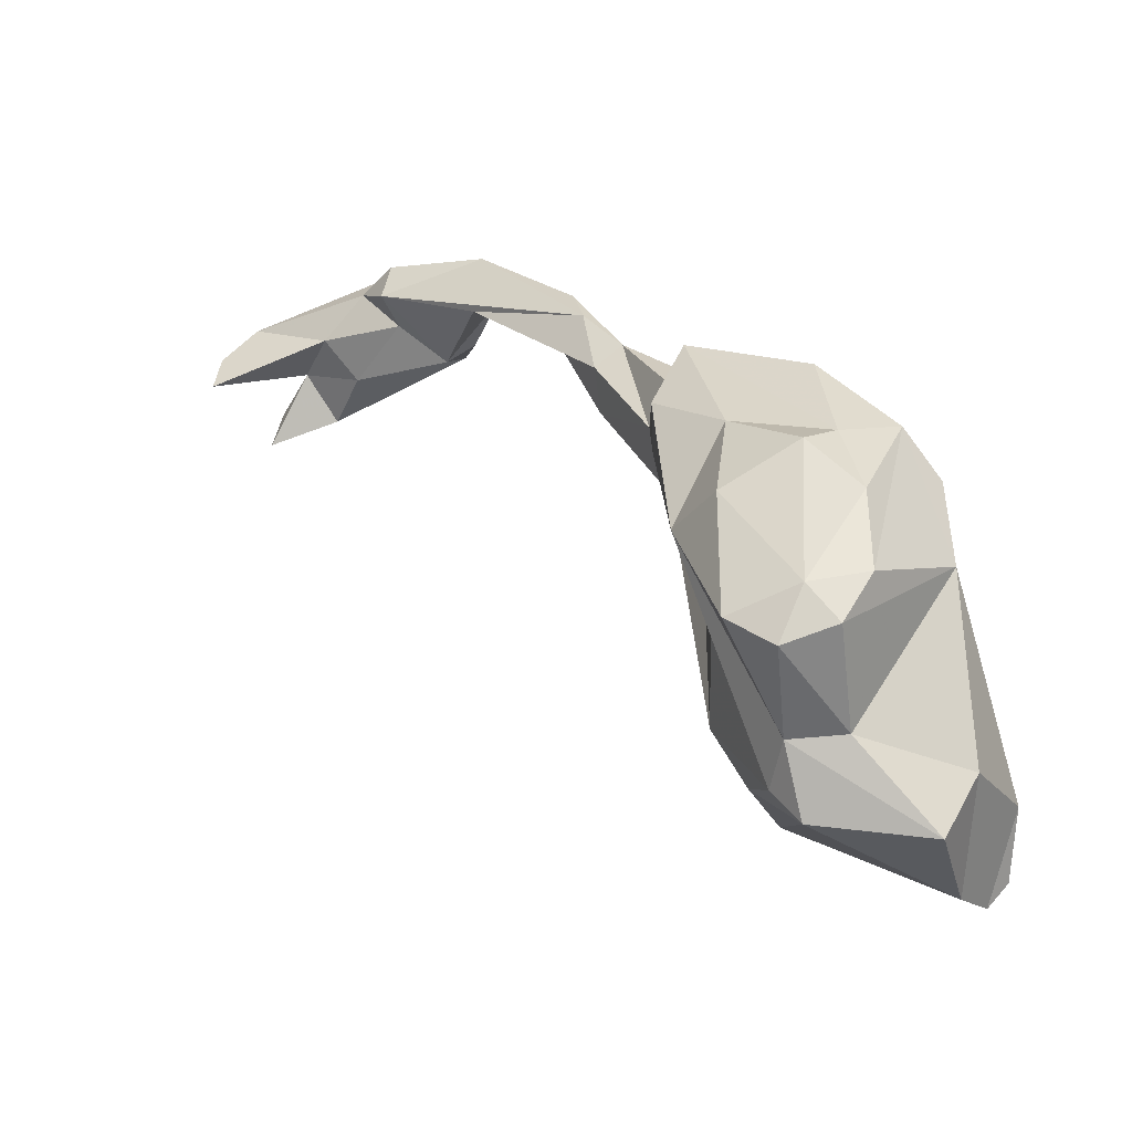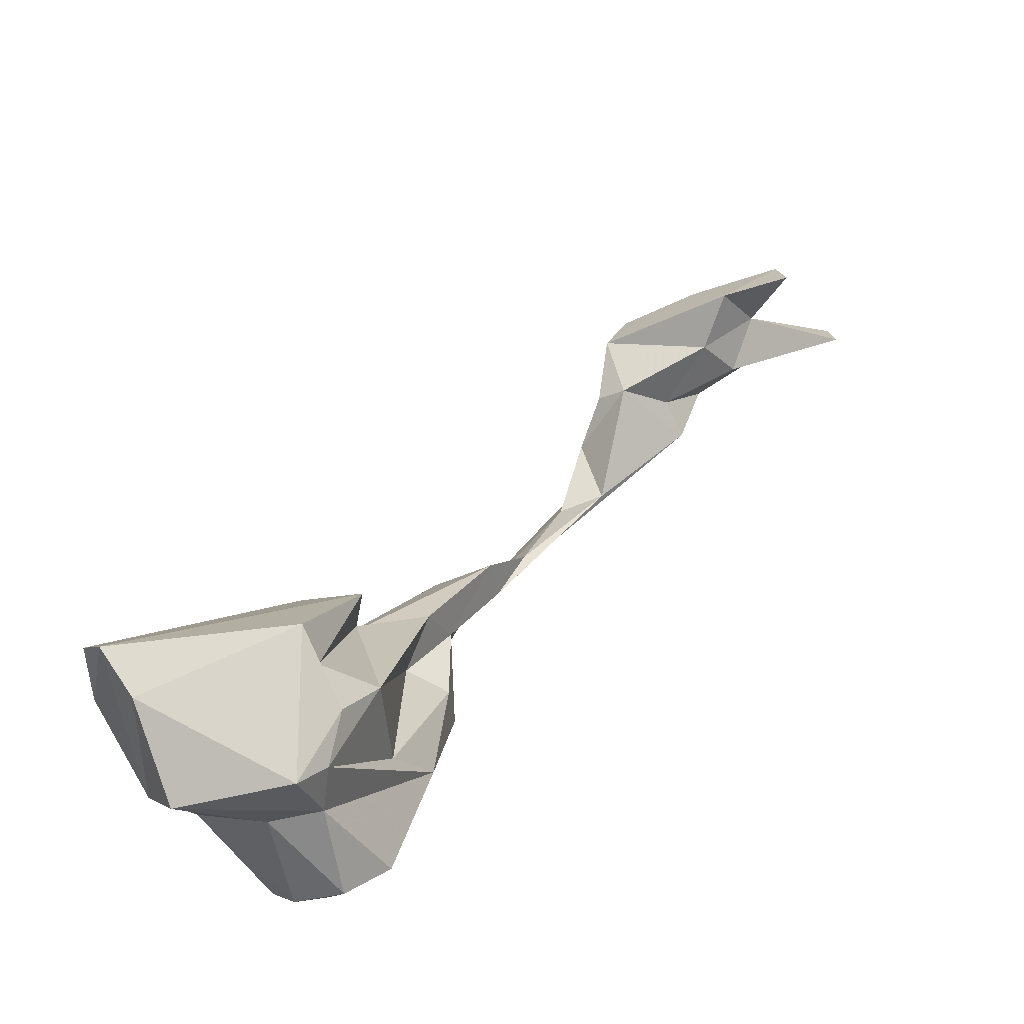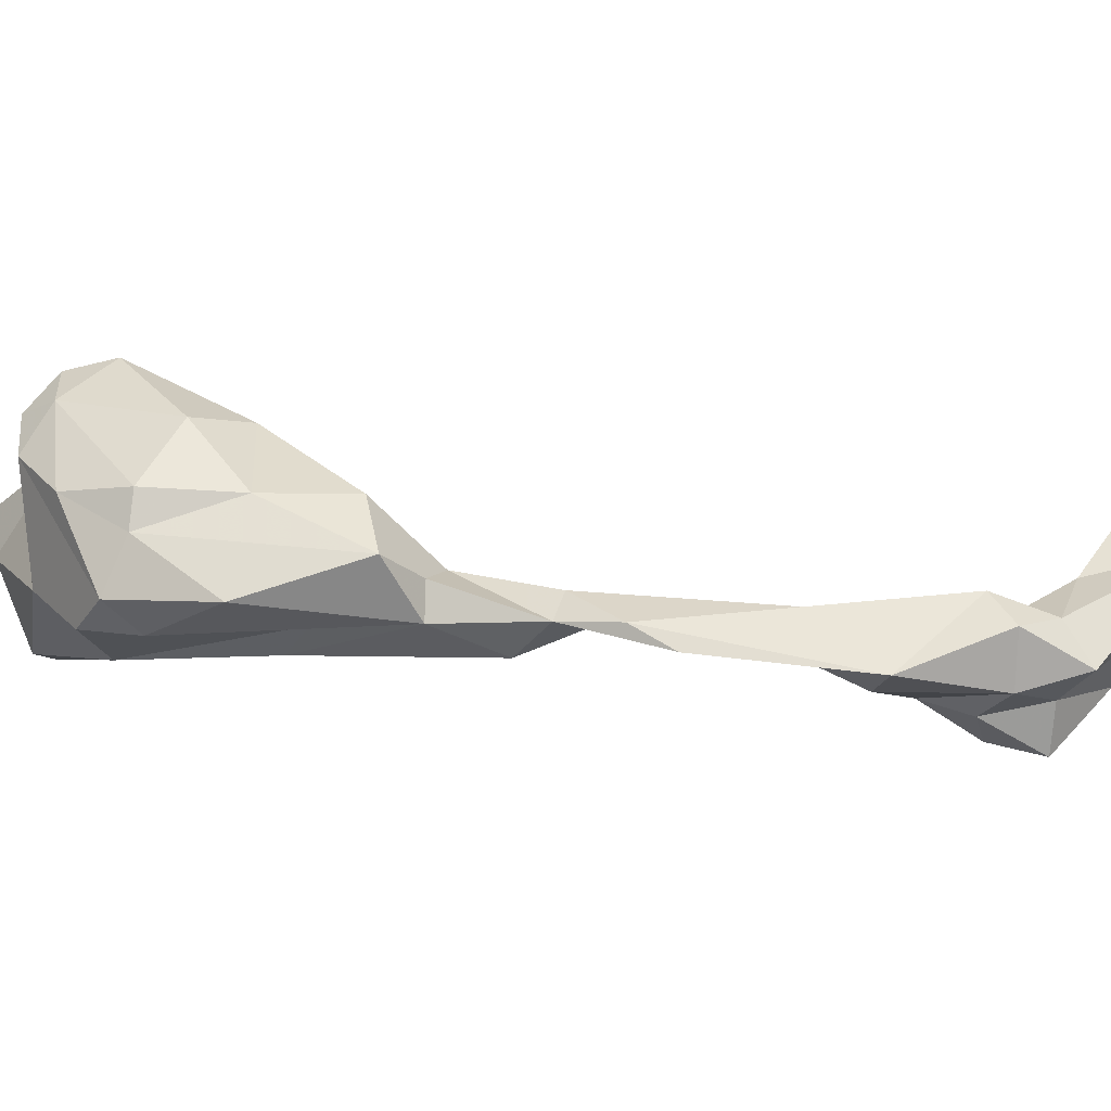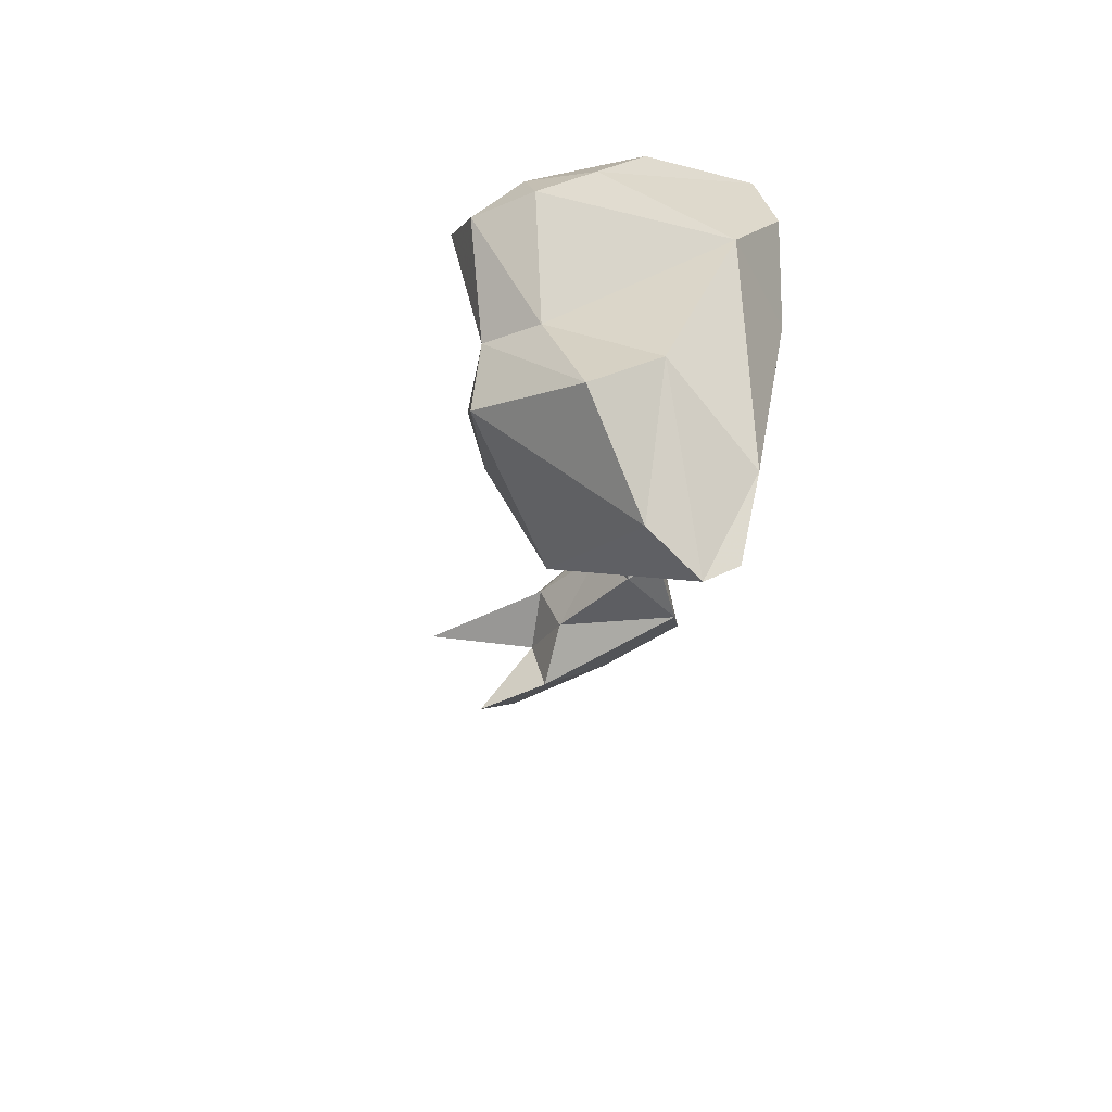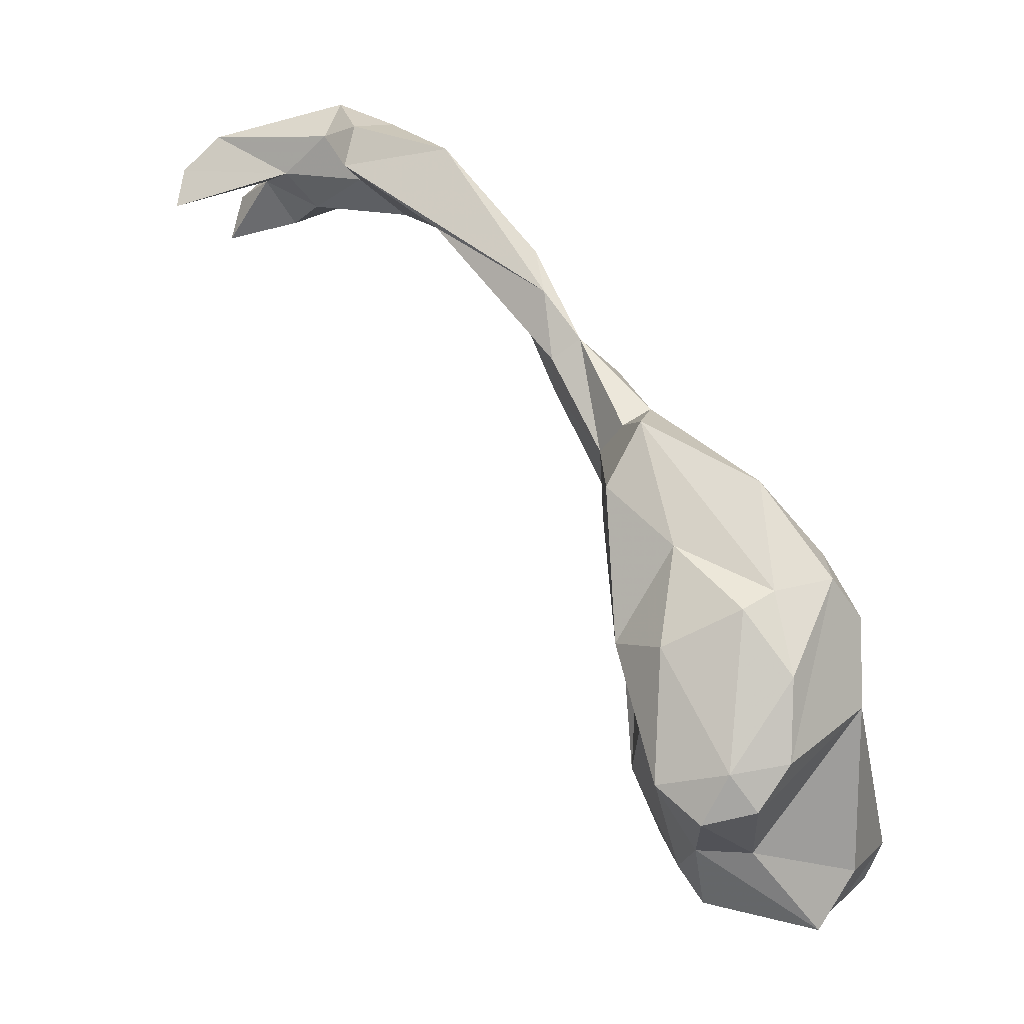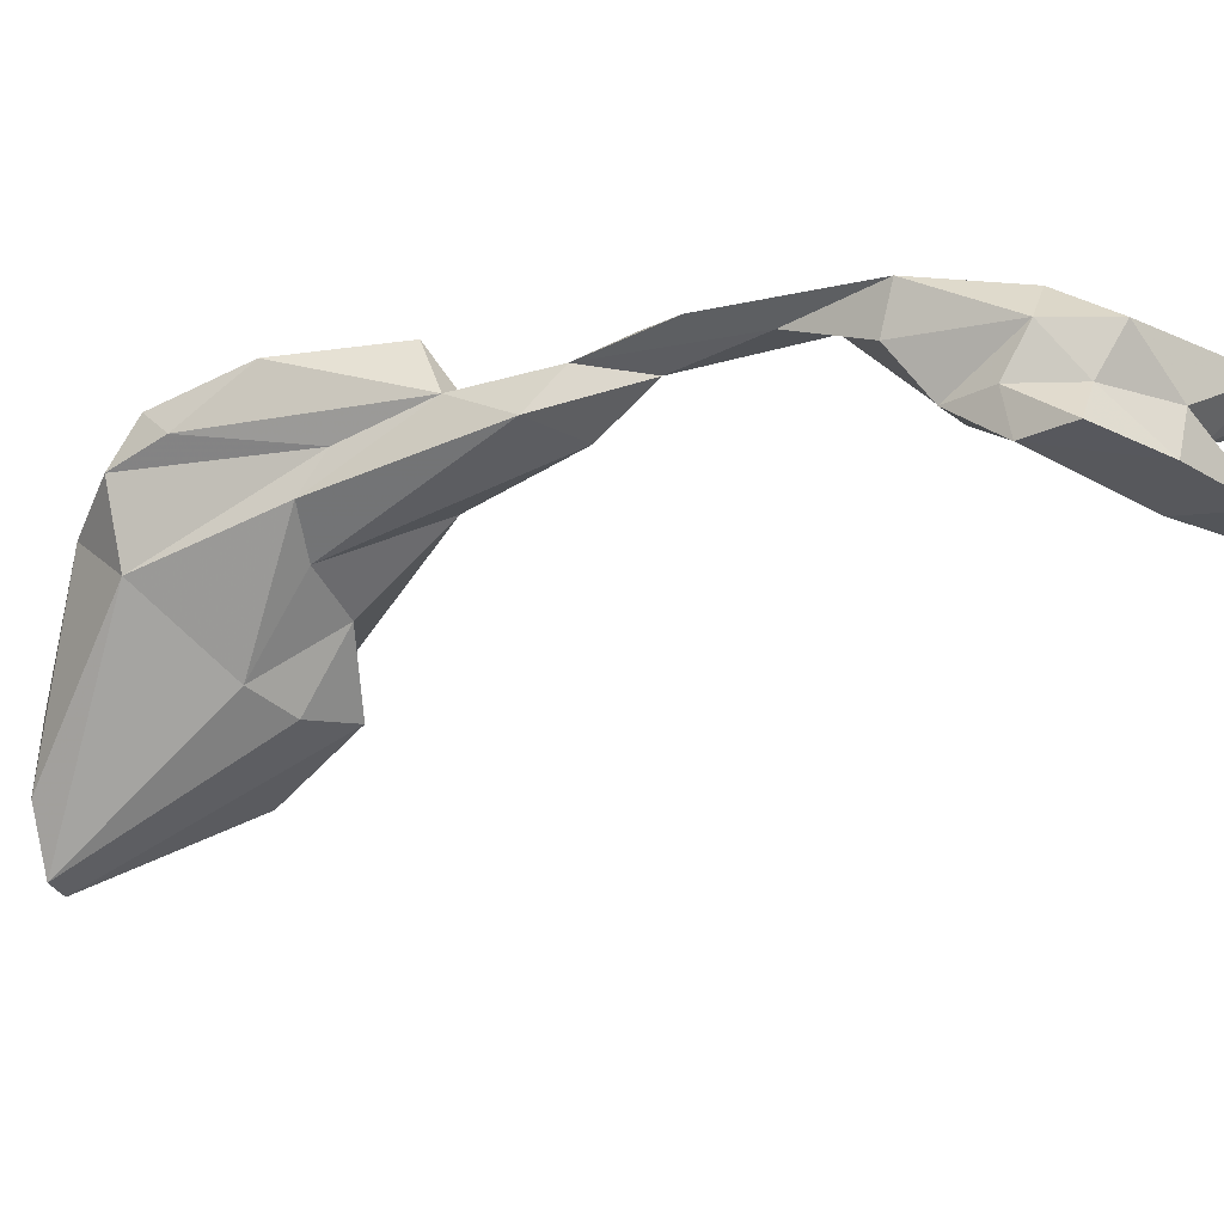
<metadata>
{"format":"obj","ext":"obj","renderer":"f3d","projection":"perspective","resolution":1024,"background":"white","views":[{"elev":-69.0,"azim":9.0,"up":"+Y"},{"elev":-47.2,"azim":-167.1,"up":"+Y"},{"elev":73.4,"azim":132.0,"up":"+Z"},{"elev":-24.8,"azim":31.0,"up":"+Z"},{"elev":-36.9,"azim":4.7,"up":"+Y"},{"elev":-2.6,"azim":148.4,"up":"+Z"}]}
</metadata>
<code>
v 146.4 297.3 113.8
v 149.2 294.2 117.7
v 138.1 293.1 115.3
v 142 295.5 108
v 148.6 295.9 109.2
v 138.8 296.5 116.7
v 143.1 299.5 109.7
v 151.6 293.6 113.6
v 161.8 296.7 113.3
v 142.3 299.1 118.3
v 156.6 291.9 118.6
v 150.4 300 115.8
v 153.4 295.4 121.2
v 160.5 290.5 114.9
v 152.1 301.1 112.2
v 154.8 299.6 121.2
v 159.8 301 114.4
v 156.7 293.7 123.8
v 164.4 282.2 121.5
v 157 298.8 117.1
v 155.7 290.3 122.1
v 161.8 295.3 117
v 159.9 296.4 121.2
v 163.3 291.1 115.9
v 165.5 289.4 124.3
v 166.2 288.8 120.2
v 174.3 273 122.1
v 168.8 281.1 121.6
v 172.2 272.6 119.2
v 174.7 267.6 114.9
v 173.6 277.3 122.7
v 178.6 259.7 115.6
v 174.7 267.7 118.9
v 177.3 268.8 120.2
v 178.7 252.4 115.8
v 181.4 238 107.7
v 179.2 252.5 119.9
v 179.4 257.6 110.6
v 180.8 259.8 119
v 182.1 253.2 112.8
v 179.3 240.9 113.6
v 183.7 236.1 93.03
v 180 237.8 98.58
v 182.3 257 122.8
v 182.1 228.7 111.1
v 181.3 246.7 95.99
v 184.2 237.6 89.65
v 182.2 233 95.5
v 183.6 228.7 97.34
v 183.1 238 117.2
v 184.1 250.3 103.3
v 188.4 252.2 107.1
v 180.5 267.8 116.6
v 184.6 246.3 119.6
v 188.1 228.2 113.1
v 185.6 225.6 109.7
v 185.6 226 95.67
v 186.8 247.4 96.29
v 189.9 227.5 101.4
v 185.2 227.9 101.5
v 195.3 223.8 94.02
v 190.2 226.2 110.5
v 183.2 261.9 118.5
v 190.7 254.3 111.4
v 189.9 239.7 119.6
v 198.5 232.2 83.3
v 188.4 255 115.1
v 192.5 241.6 119.1
v 193.6 234.8 116.8
v 193 229.2 112.7
v 196.4 229 86.22
v 191.9 251 121.5
v 197 247 116.3
v 191.2 247.3 98.69
v 200.4 233.6 84.45
v 197.4 243.3 118.1
v 199.4 236.3 109.3
v 198.6 227.9 96.79
v 199 243.7 106.4
v 199.7 242.2 113.7
v 201.8 233.7 90.58
g foo
f 45 56 55
f 50 45 55
f 65 54 50
f 65 50 55
f 55 56 62
f 62 70 55
f 69 55 70
f 65 55 69
f 68 65 69
f 54 37 41
f 44 37 54
f 50 41 45
f 54 41 50
f 45 41 60
f 44 54 68
f 72 44 68
f 45 60 56
f 68 54 65
f 76 68 69
f 76 72 68
f 76 69 70
f 44 39 37
f 35 36 41
f 35 41 37
f 39 44 63
f 36 49 41
f 63 44 72
f 60 41 49
f 60 59 56
f 56 59 62
f 73 63 72
f 62 77 70
f 62 59 77
f 76 73 72
f 77 76 70
f 77 80 76
f 80 73 76
f 25 18 21
f 25 21 27
f 21 19 27
f 31 25 27
f 19 33 27
f 31 27 34
f 34 27 33
f 33 32 34
f 35 37 32
f 39 32 37
f 34 32 39
f 32 40 35
f 63 34 39
f 40 43 36
f 40 36 35
f 36 43 49
f 49 57 60
f 60 57 61
f 67 63 73
f 59 60 61
f 61 78 59
f 77 59 78
f 80 67 73
f 77 81 79
f 79 80 77
f 6 3 2
f 10 6 2
f 13 10 2
f 11 13 2
f 16 10 13
f 11 21 13
f 13 21 18
f 18 16 13
f 23 16 18
f 14 19 21
f 21 11 14
f 18 25 23
f 25 26 23
f 14 26 19
f 19 26 28
f 25 28 26
f 29 19 28
f 31 28 25
f 29 33 19
f 31 34 28
f 34 29 28
f 29 30 33
f 53 29 34
f 30 32 33
f 38 32 30
f 38 43 40
f 32 38 40
f 63 53 34
f 63 64 53
f 48 49 43
f 49 48 57
f 64 63 67
f 71 61 57
f 64 67 79
f 61 71 78
f 79 67 80
f 78 81 77
f 1 3 6
f 1 6 10
f 2 3 1
f 12 1 10
f 10 16 12
f 8 2 1
f 8 11 2
f 20 12 16
f 14 11 8
f 23 20 16
f 23 22 20
f 22 23 24
f 23 26 24
f 26 14 24
f 30 29 53
f 53 52 30
f 51 42 43
f 51 43 38
f 52 38 30
f 48 43 42
f 42 47 48
f 52 51 38
f 64 52 53
f 47 57 48
f 71 66 78
f 78 66 81
f 1 7 4
f 1 4 5
f 7 1 12
f 7 12 15
f 8 1 5
f 5 9 8
f 20 15 12
f 14 8 9
f 17 15 20
f 22 17 20
f 24 14 9
f 24 9 22
f 17 22 9
f 46 42 51
f 46 47 42
f 58 46 51
f 58 51 74
f 51 52 74
f 71 57 47
f 66 71 47
f 64 74 52
f 64 79 74
f 75 74 79
f 66 75 81
f 79 81 75
f 5 4 7
f 7 15 5
f 9 5 15
f 17 9 15
f 58 75 46
f 75 66 46
f 66 47 46
f 74 75 58
g

</code>
